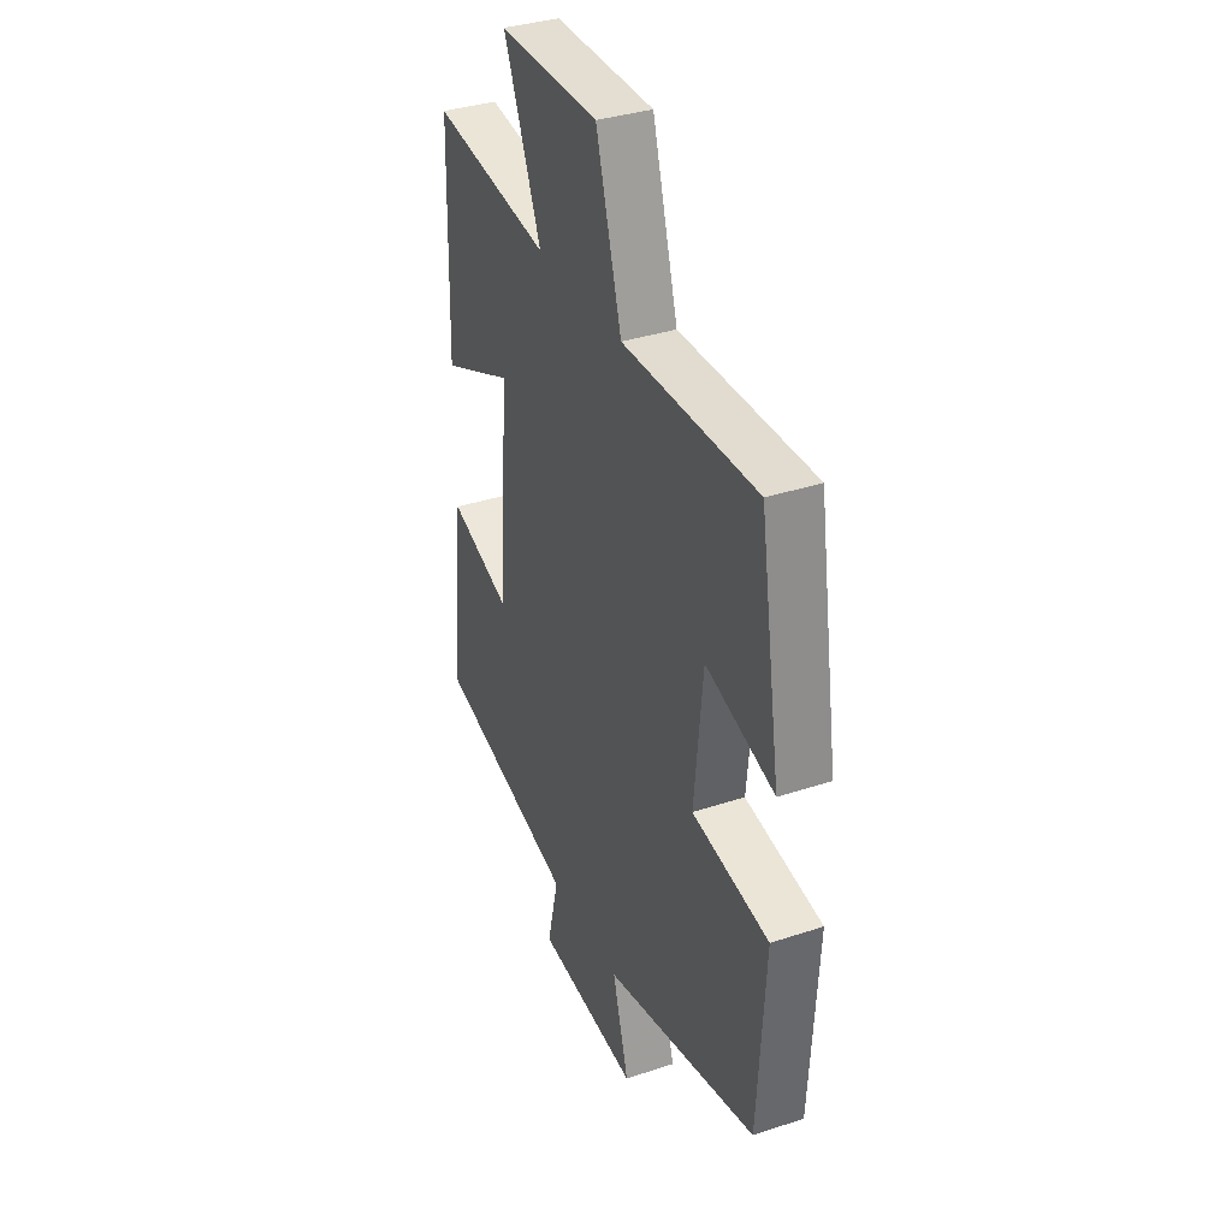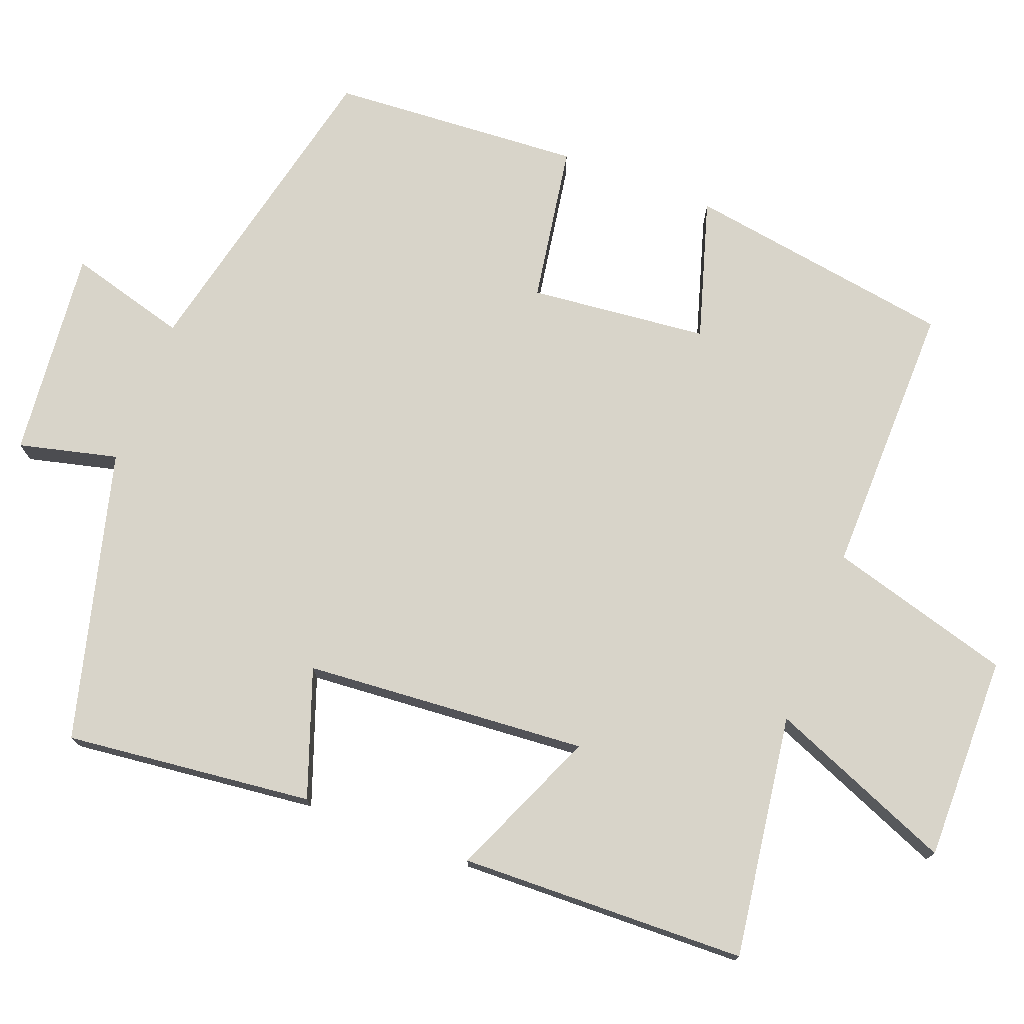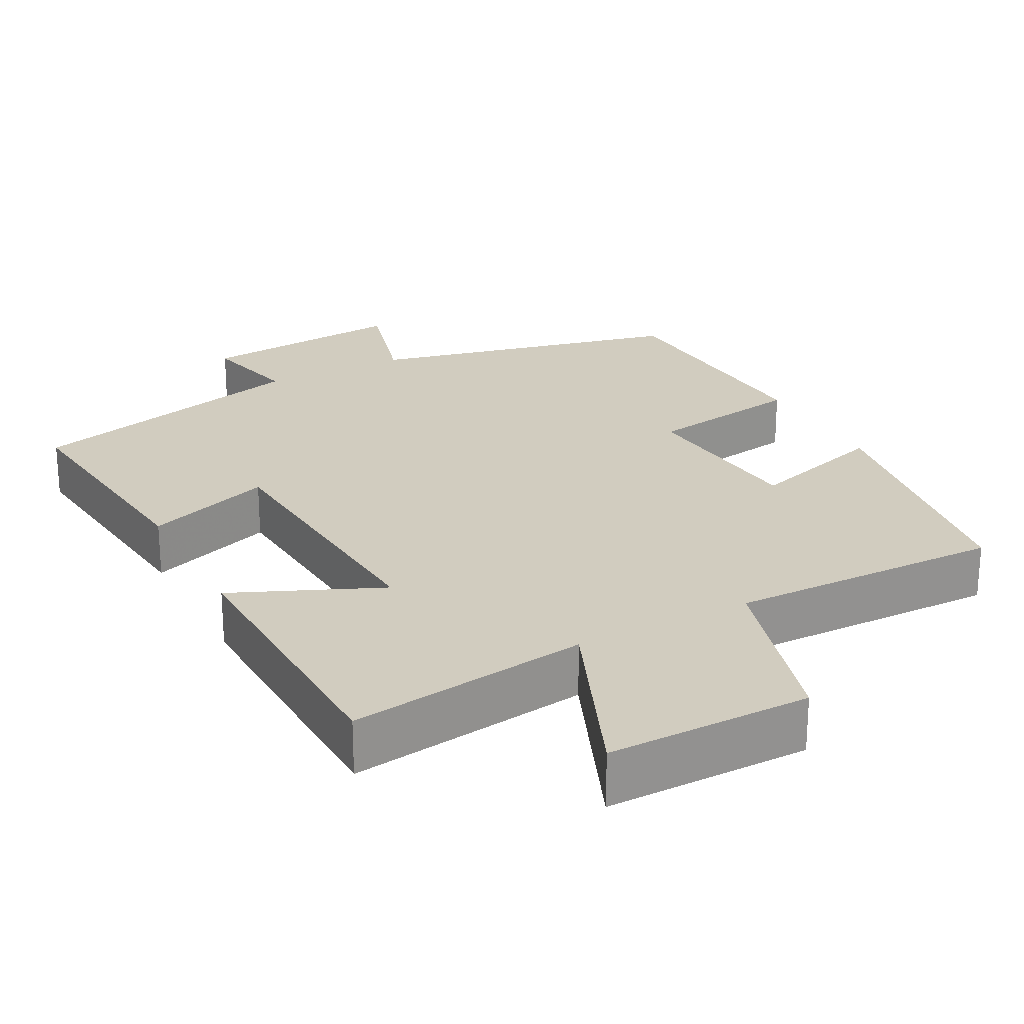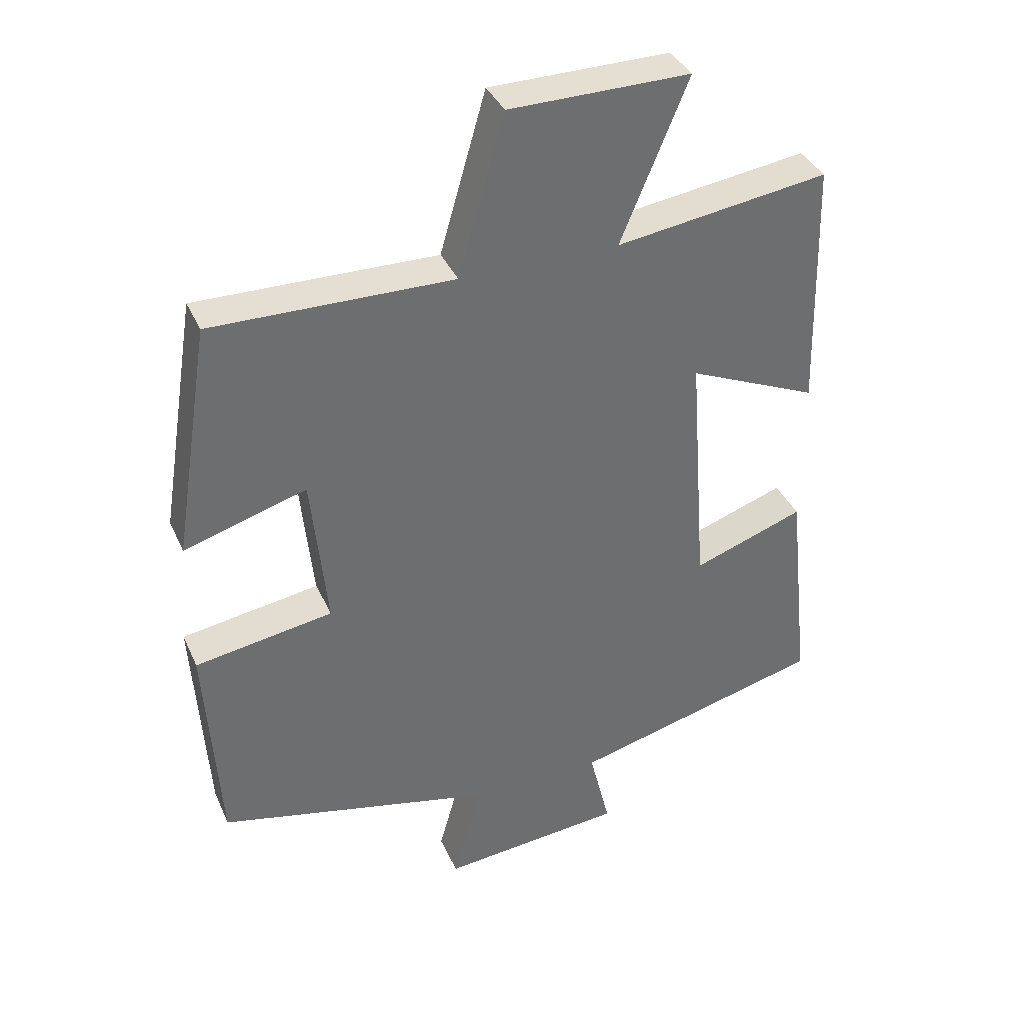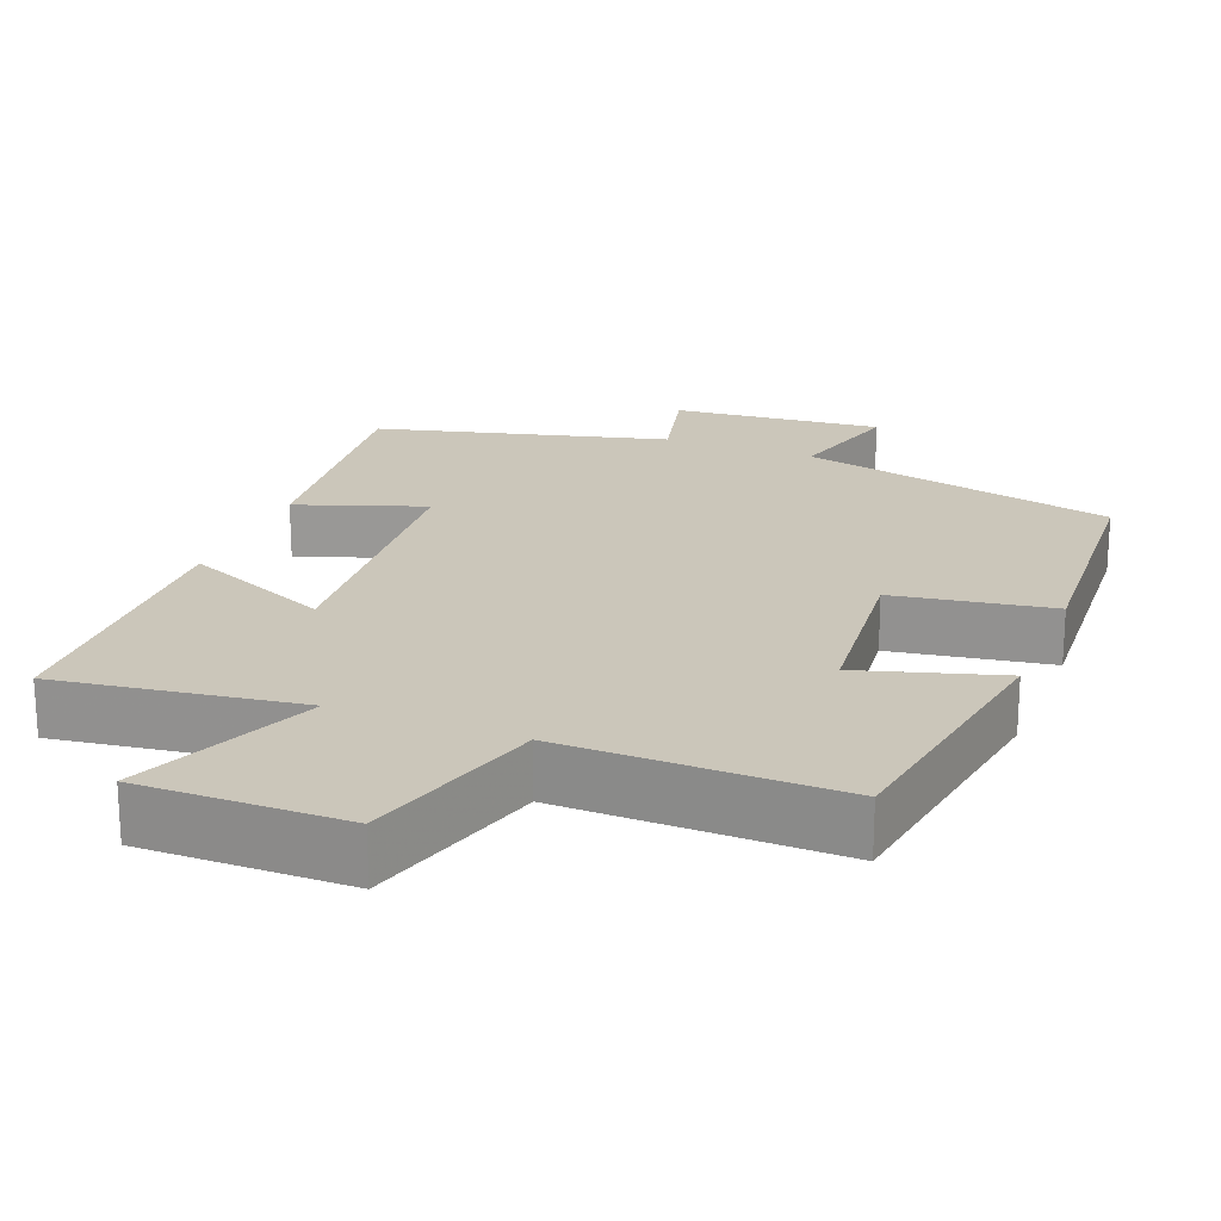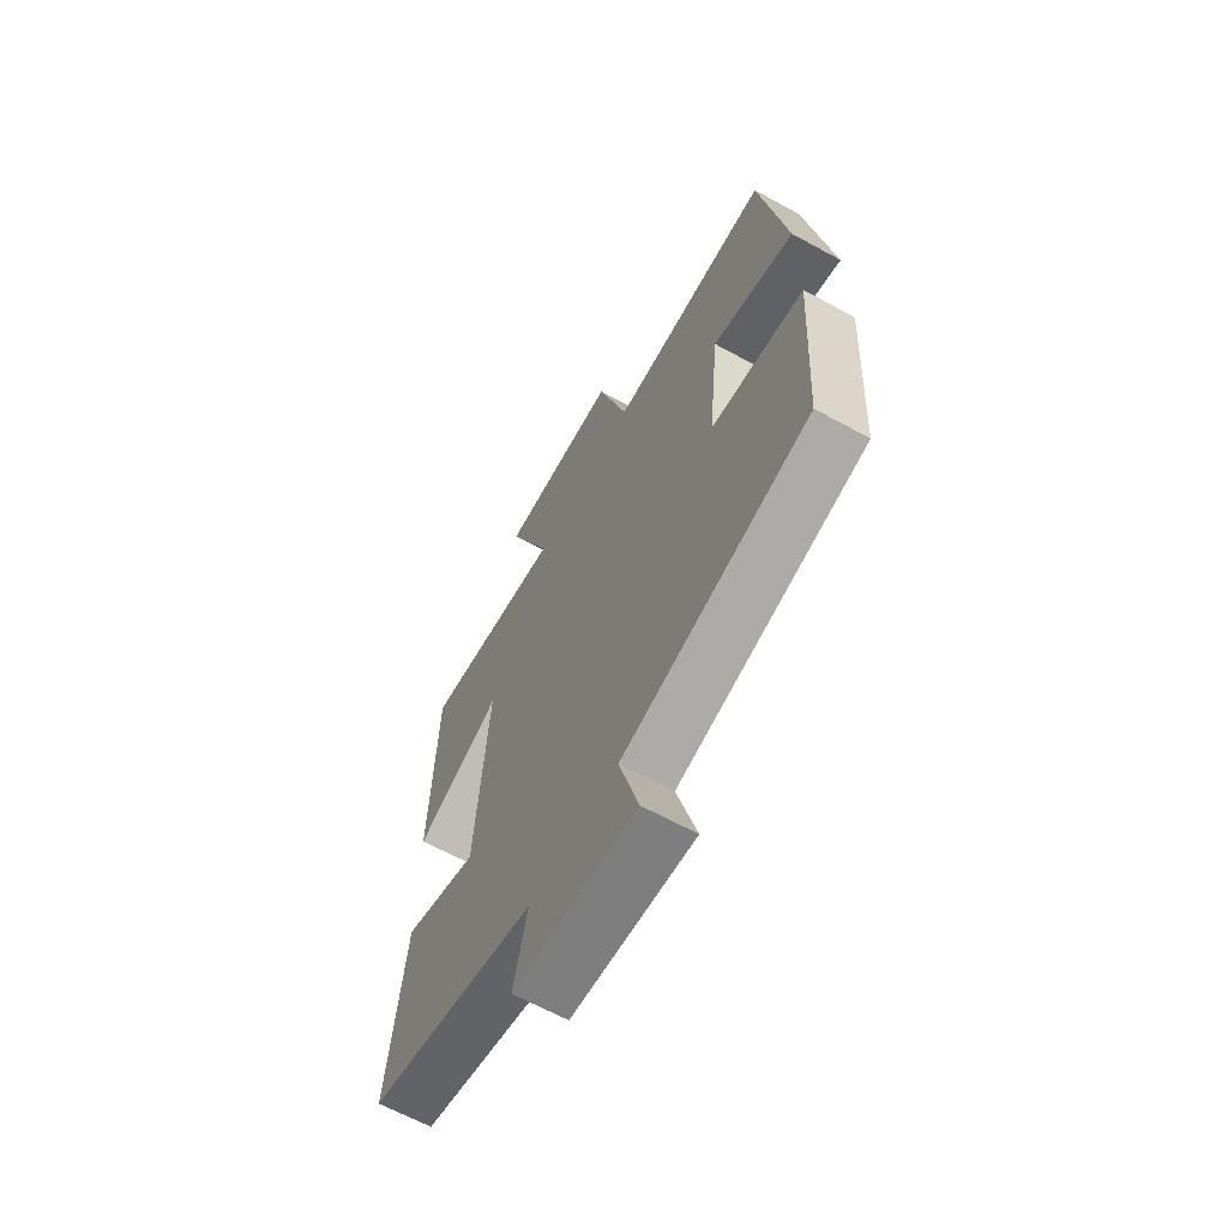
<metadata>
{"format":"obj","ext":"obj","renderer":"f3d","projection":"perspective","resolution":1024,"background":"white","views":[{"elev":35.5,"azim":66.3,"up":"+Z"},{"elev":75.2,"azim":-69.2,"up":"+Y"},{"elev":24.2,"azim":-27.8,"up":"+Y"},{"elev":37.3,"azim":157.9,"up":"+Z"},{"elev":21.1,"azim":21.5,"up":"+Y"},{"elev":-64.5,"azim":61.1,"up":"+Z"}]}
</metadata>
<code>
v -0.536 0.07 -0.4
v -0.5 0.07 -0.069
v -0.33 0.07 -0.129
v -0.302 0.07 0.249
v -0.5 0.07 0.163
v -0.49 0.07 0.546
v -0.166 0.07 0.5
v -0.268 0.07 0.746
v 0.006 0.07 0.744
v 0.076 0.07 0.5
v 0.443 0.07 0.506
v 0.5 0.07 0.148
v 0.313 0.07 0.204
v 0.289 0.07 -0.034
v 0.5 0.07 -0.068
v 0.479 0.07 -0.403
v 0.055 0.07 -0.5
v 0.099 0.07 -0.658
v -0.181 0.07 -0.632
v -0.149 0.07 -0.5
v -0.536 0 -0.4
v -0.5 0 -0.069
v -0.33 0 -0.129
v -0.302 0 0.249
v -0.5 0 0.163
v -0.49 0 0.546
v -0.166 0 0.5
v -0.268 0 0.746
v 0.006 0 0.744
v 0.076 0 0.5
v 0.443 0 0.506
v 0.5 0 0.148
v 0.313 0 0.204
v 0.289 0 -0.034
v 0.5 0 -0.068
v 0.479 0 -0.403
v 0.055 0 -0.5
v 0.099 0 -0.658
v -0.181 0 -0.632
v -0.149 0 -0.5
f 17 18 19 20
f 17 20 1
f 16 17 1
f 15 16 1
f 14 15 1
f 13 14 1
f 10 11 12 13
f 7 8 9 10
f 7 10 13
f 4 5 6 7
f 3 4 7 13
f 1 2 3
f 1 3 13
f 40 39 38 37
f 21 40 37
f 21 37 36
f 21 36 35
f 21 35 34
f 21 34 33
f 33 32 31 30
f 30 29 28 27
f 33 30 27
f 27 26 25 24
f 33 27 24 23
f 23 22 21
f 33 23 21
f 1 21 22 2
f 2 22 23 3
f 3 23 24 4
f 4 24 25 5
f 5 25 26 6
f 6 26 27 7
f 7 27 28 8
f 8 28 29 9
f 9 29 30 10
f 10 30 31 11
f 11 31 32 12
f 12 32 33 13
f 13 33 34 14
f 14 34 35 15
f 15 35 36 16
f 16 36 37 17
f 17 37 38 18
f 18 38 39 19
f 19 39 40 20
f 20 40 21 1

</code>
